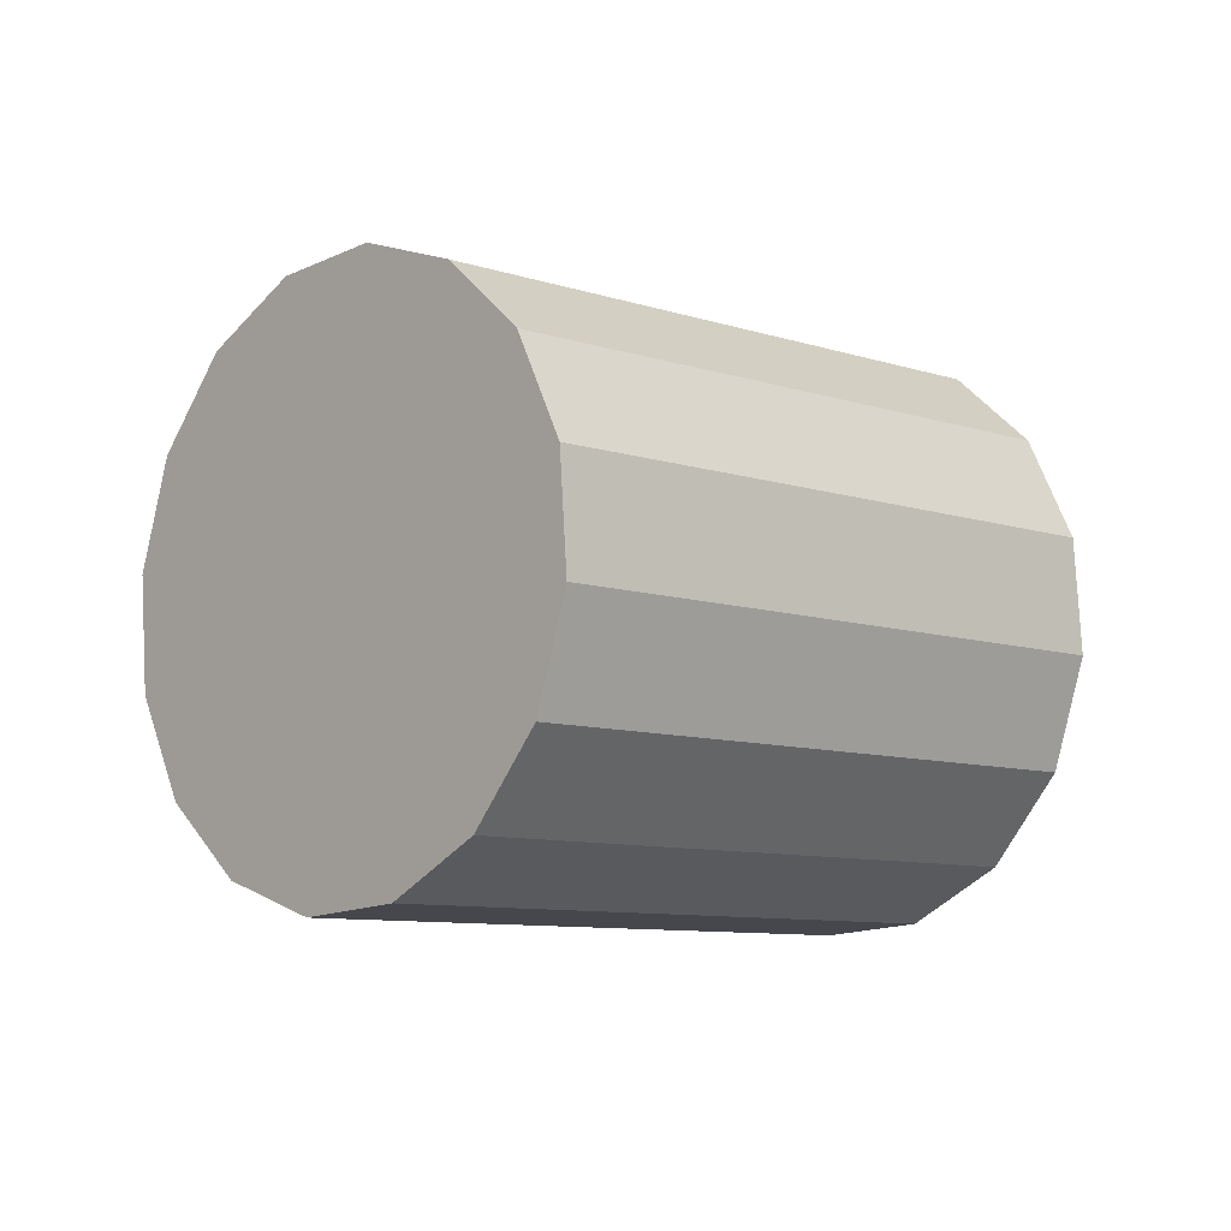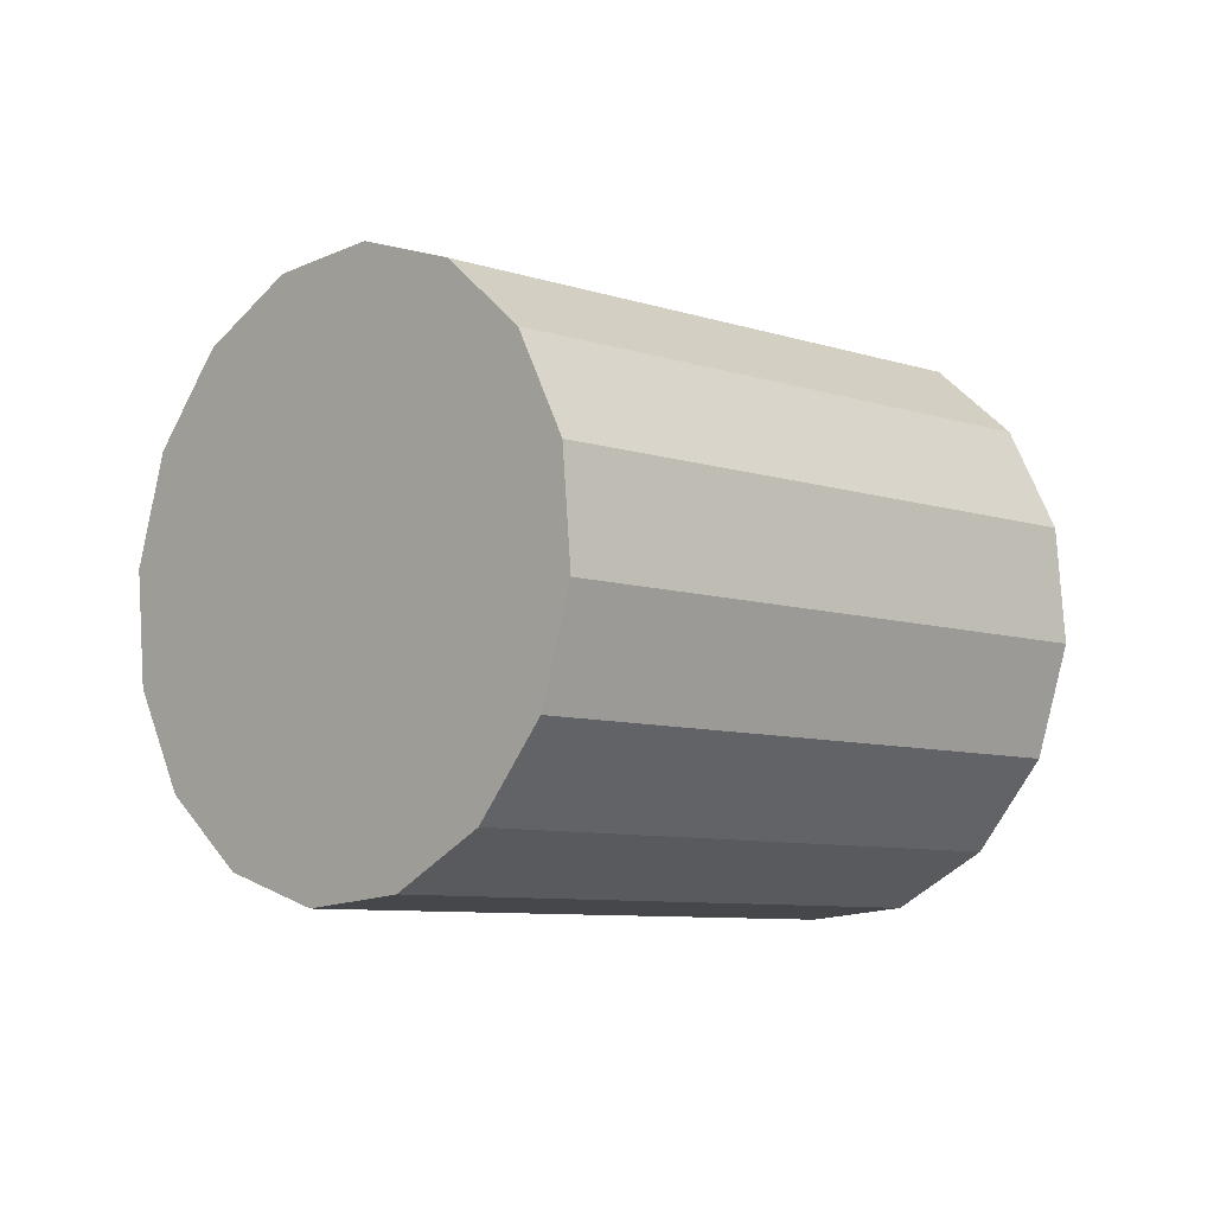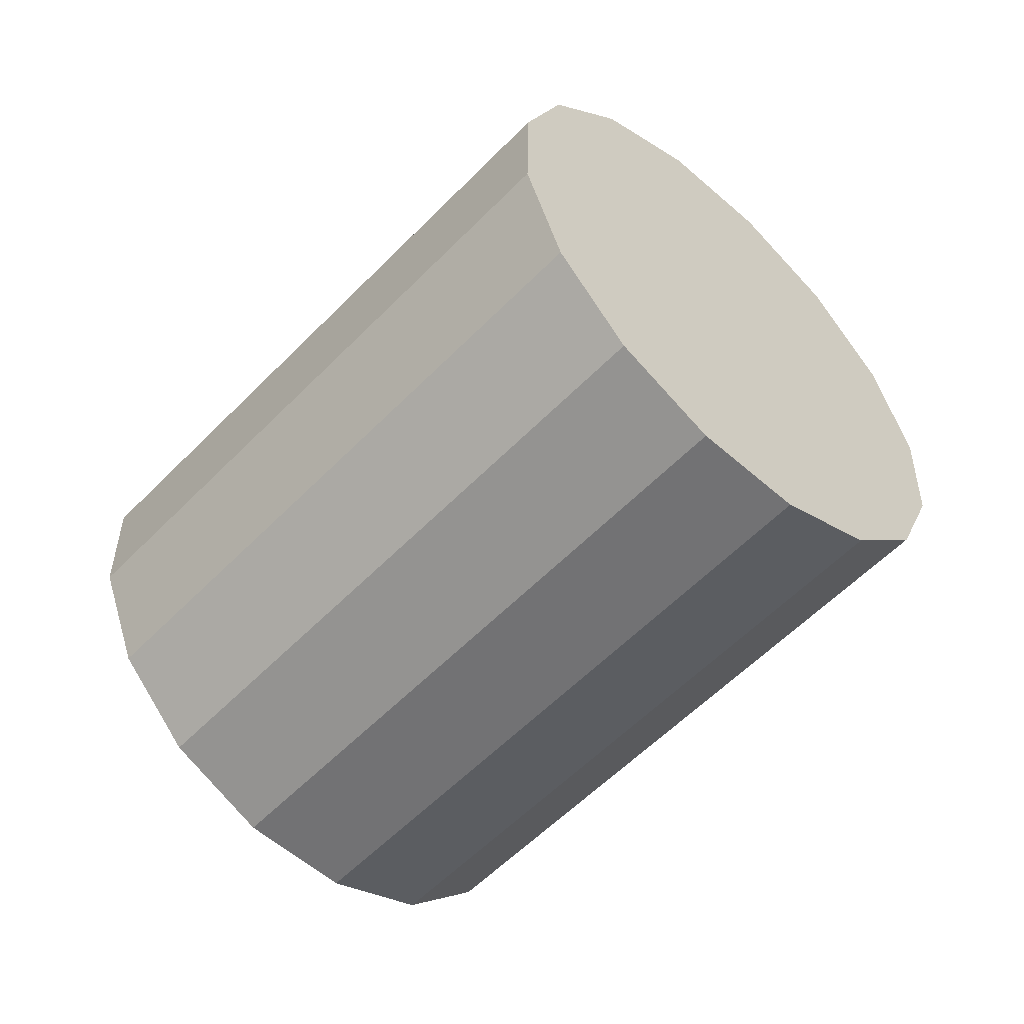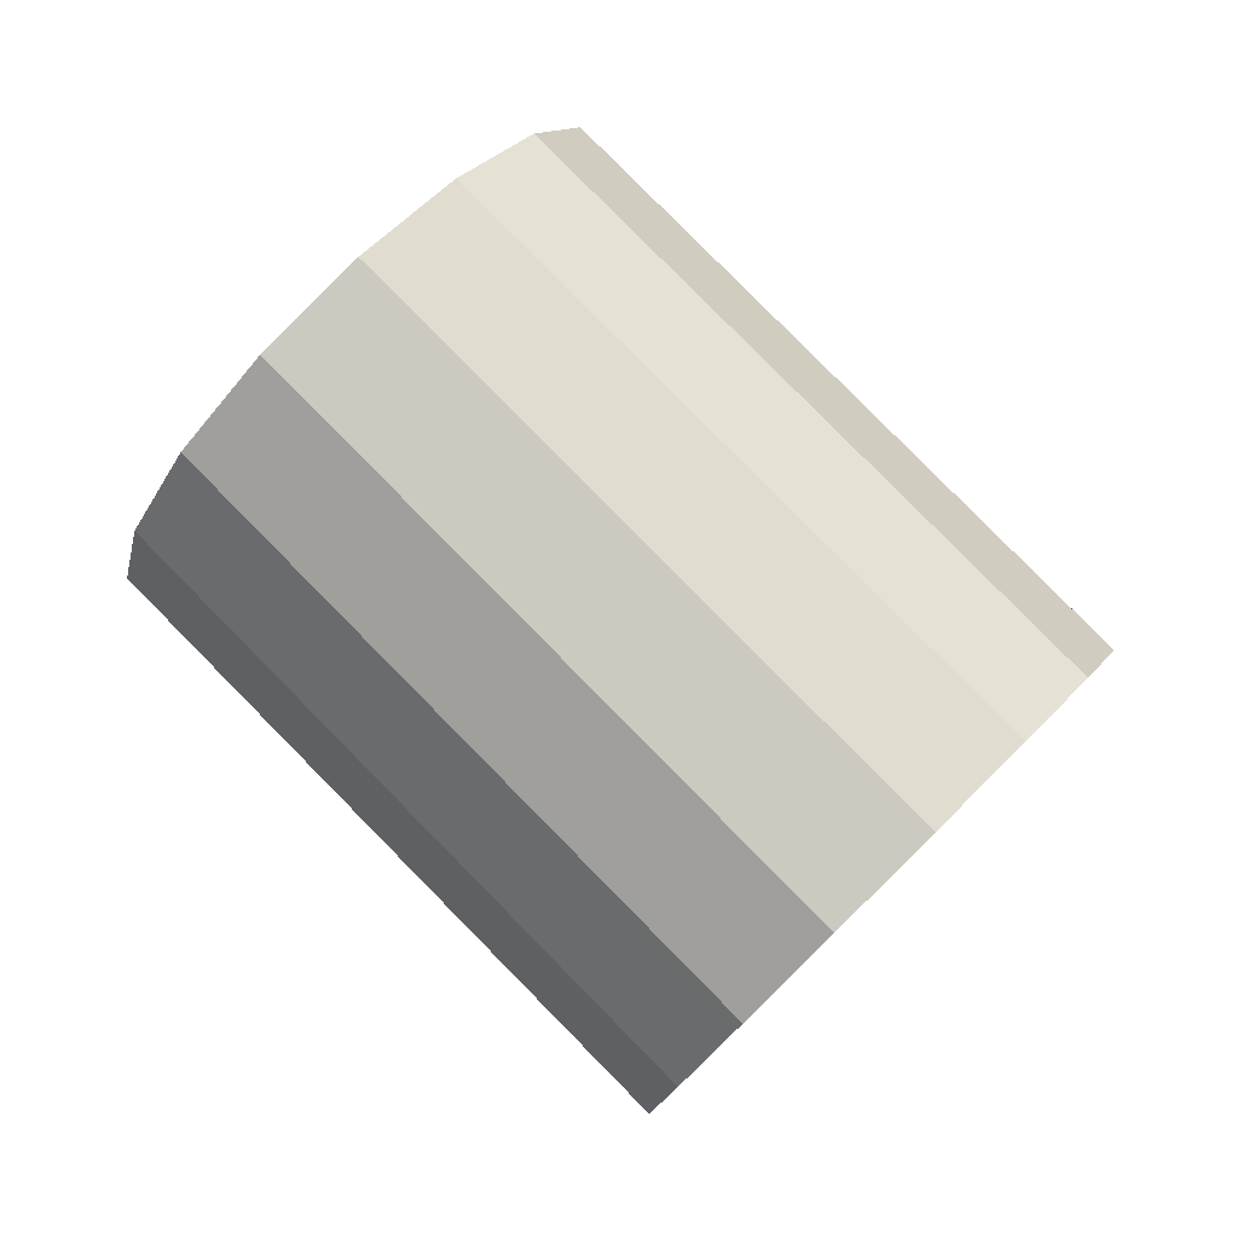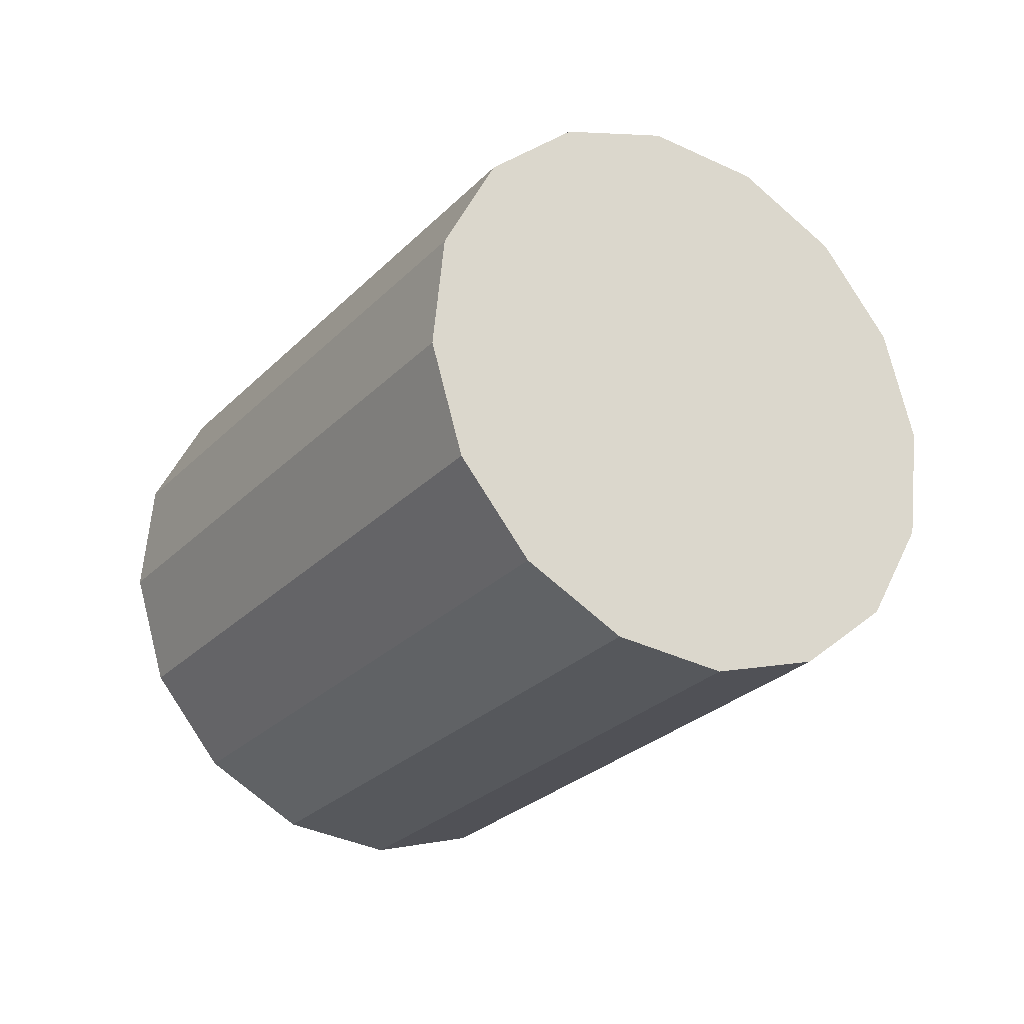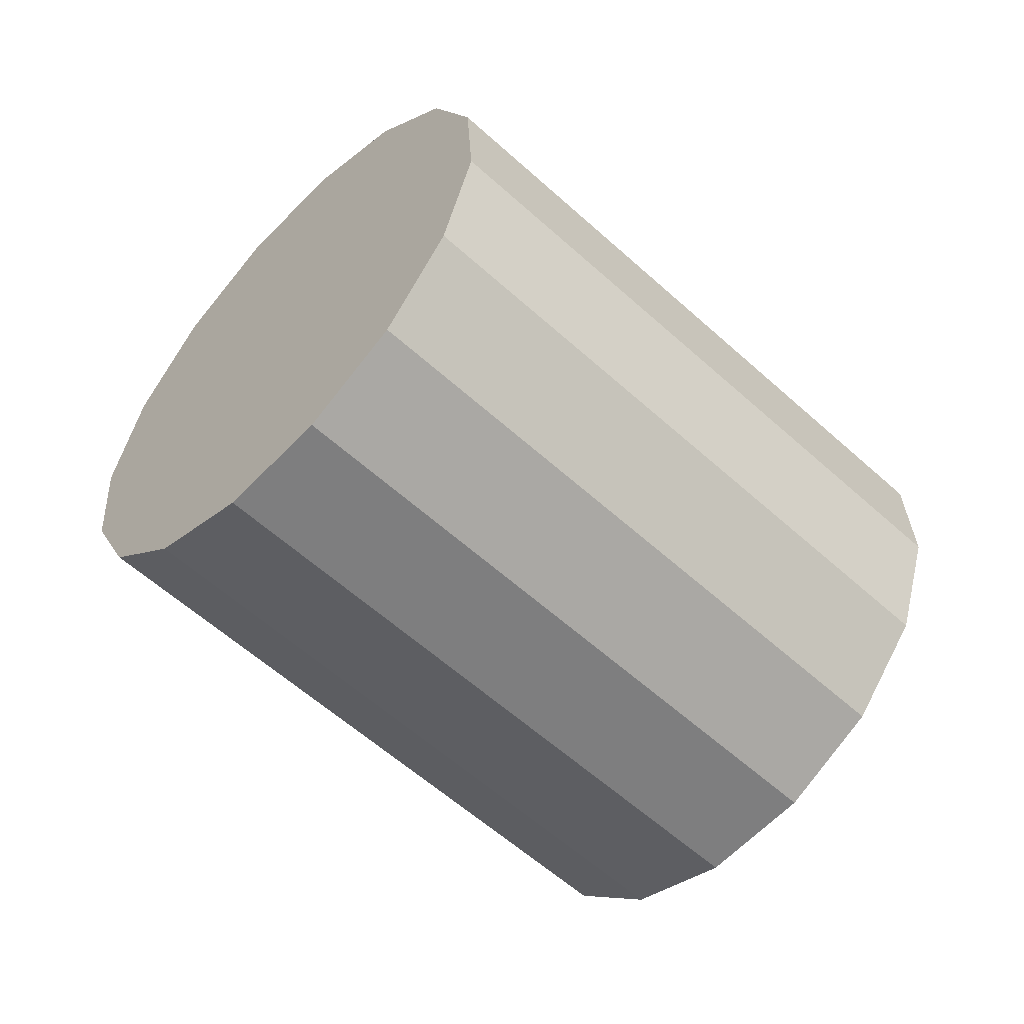
<metadata>
{"format":"obj","ext":"obj","renderer":"f3d","projection":"perspective","resolution":1024,"background":"white","views":[{"elev":13.8,"azim":-84.3,"up":"+Z"},{"elev":14.1,"azim":-85.6,"up":"+Z"},{"elev":62.0,"azim":173.6,"up":"+Y"},{"elev":-32.5,"azim":-2.2,"up":"+Y"},{"elev":25.2,"azim":-113.7,"up":"+Y"},{"elev":52.8,"azim":37.4,"up":"+Y"}]}
</metadata>
<code>
o Cylinder.082_Cylinder.1871
v -0.5692 -1.205 -0.08472
v 0.8555 -2.51 -0.6006
v -0.6061 -1.364 0.2164
v 0.8185 -2.67 -0.2995
v -0.5492 -1.433 0.5472
v 0.8754 -2.738 0.03127
v -0.4073 -1.401 0.8573
v 1.017 -2.706 0.3414
v -0.2019 -1.272 1.1
v 1.223 -2.578 0.5837
v 0.03571 -1.067 1.237
v 1.46 -2.373 0.7212
v 0.2694 -0.817 1.249
v 1.694 -2.122 0.7331
v 0.4635 -0.5594 1.133
v 1.888 -1.865 0.6174
v 0.5885 -0.3338 0.9078
v 2.013 -1.639 0.3919
v 0.6254 -0.1746 0.6067
v 2.05 -1.48 0.0908
v 0.5686 -0.1059 0.2759
v 1.993 -1.411 -0.24
v 0.4267 -0.1382 -0.03424
v 1.851 -1.444 -0.5502
v 0.2212 -0.2666 -0.2765
v 1.646 -1.572 -0.7924
v -0.01637 -0.4715 -0.4141
v 1.408 -1.777 -0.93
v -0.25 -0.7218 -0.4259
v 1.175 -2.027 -0.9418
v -0.4441 -0.9794 -0.3103
v 0.9805 -2.285 -0.8262
f 2 3 1
f 4 5 3
f 6 7 5
f 8 9 7
f 9 12 11
f 12 13 11
f 14 15 13
f 16 17 15
f 18 19 17
f 20 21 19
f 22 23 21
f 24 25 23
f 26 27 25
f 28 29 27
f 22 14 6
f 30 31 29
f 32 1 31
f 15 23 31
f 2 4 3
f 4 6 5
f 6 8 7
f 8 10 9
f 9 10 12
f 12 14 13
f 14 16 15
f 16 18 17
f 18 20 19
f 20 22 21
f 22 24 23
f 24 26 25
f 26 28 27
f 28 30 29
f 6 4 30
f 4 2 30
f 2 32 30
f 30 28 26
f 26 24 22
f 22 20 18
f 18 16 22
f 16 14 22
f 14 12 10
f 10 8 14
f 8 6 14
f 30 26 6
f 26 22 6
f 30 32 31
f 32 2 1
f 31 1 3
f 3 5 31
f 5 7 31
f 7 9 11
f 11 13 7
f 13 15 7
f 15 17 19
f 19 21 23
f 23 25 27
f 27 29 23
f 29 31 23
f 15 19 23
f 31 7 15

</code>
